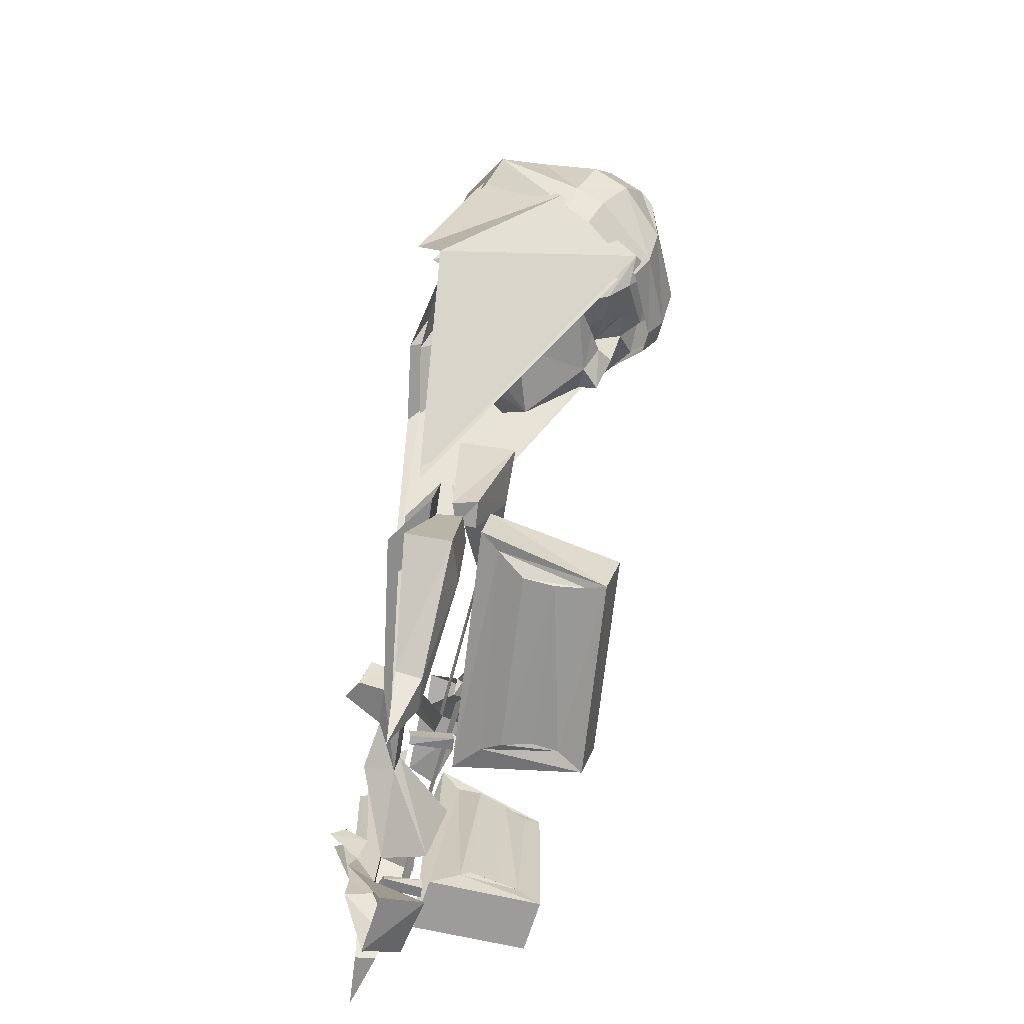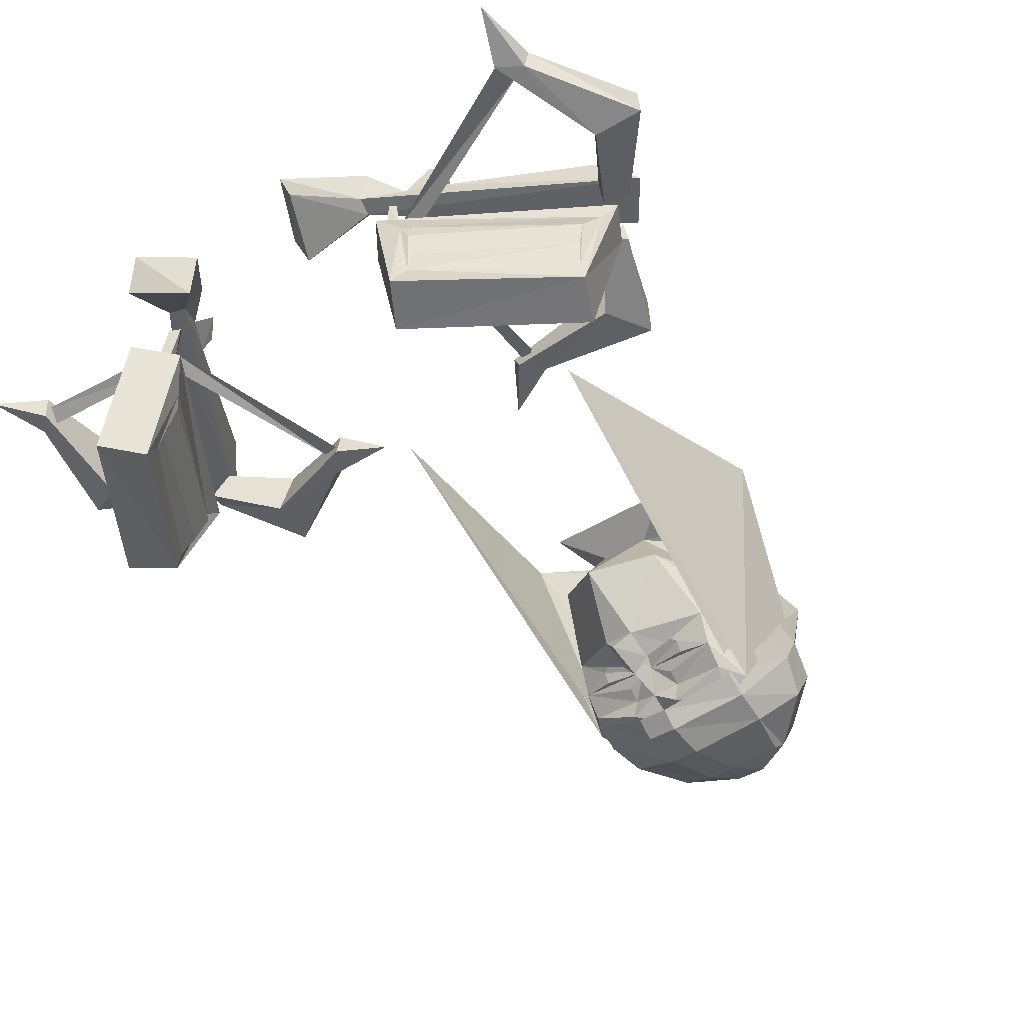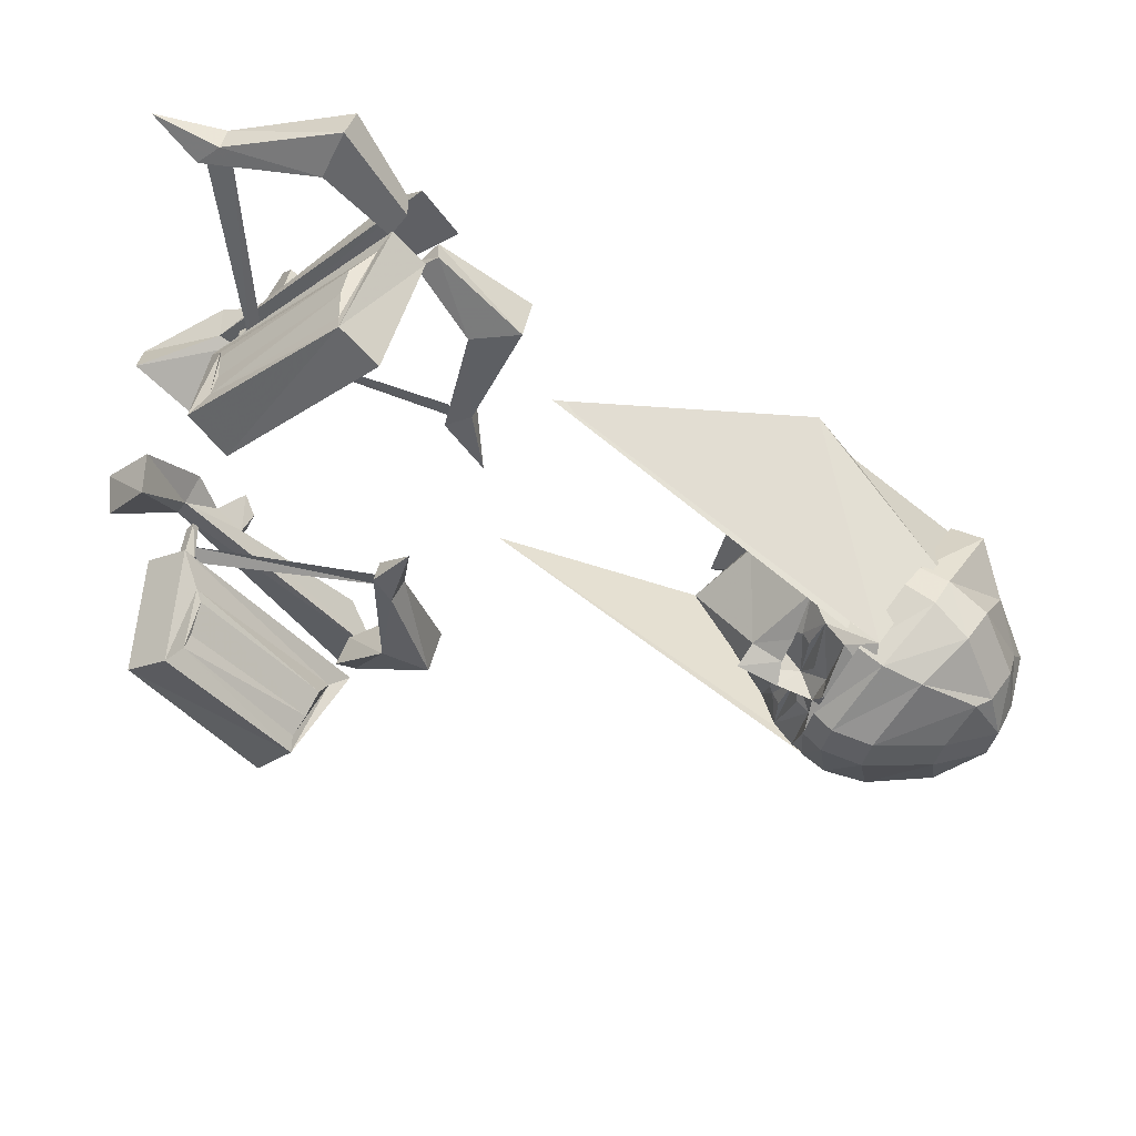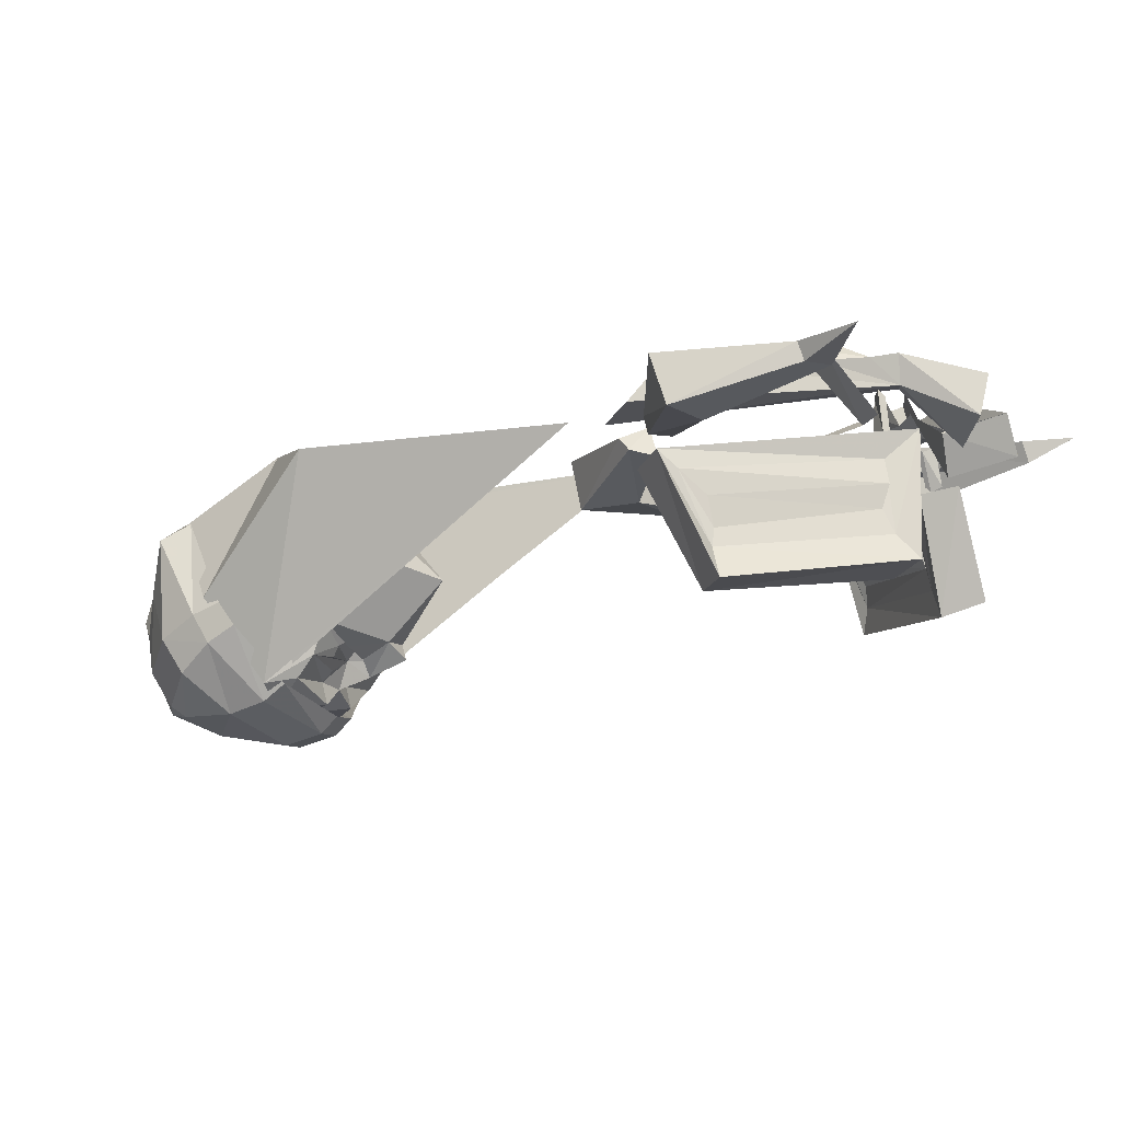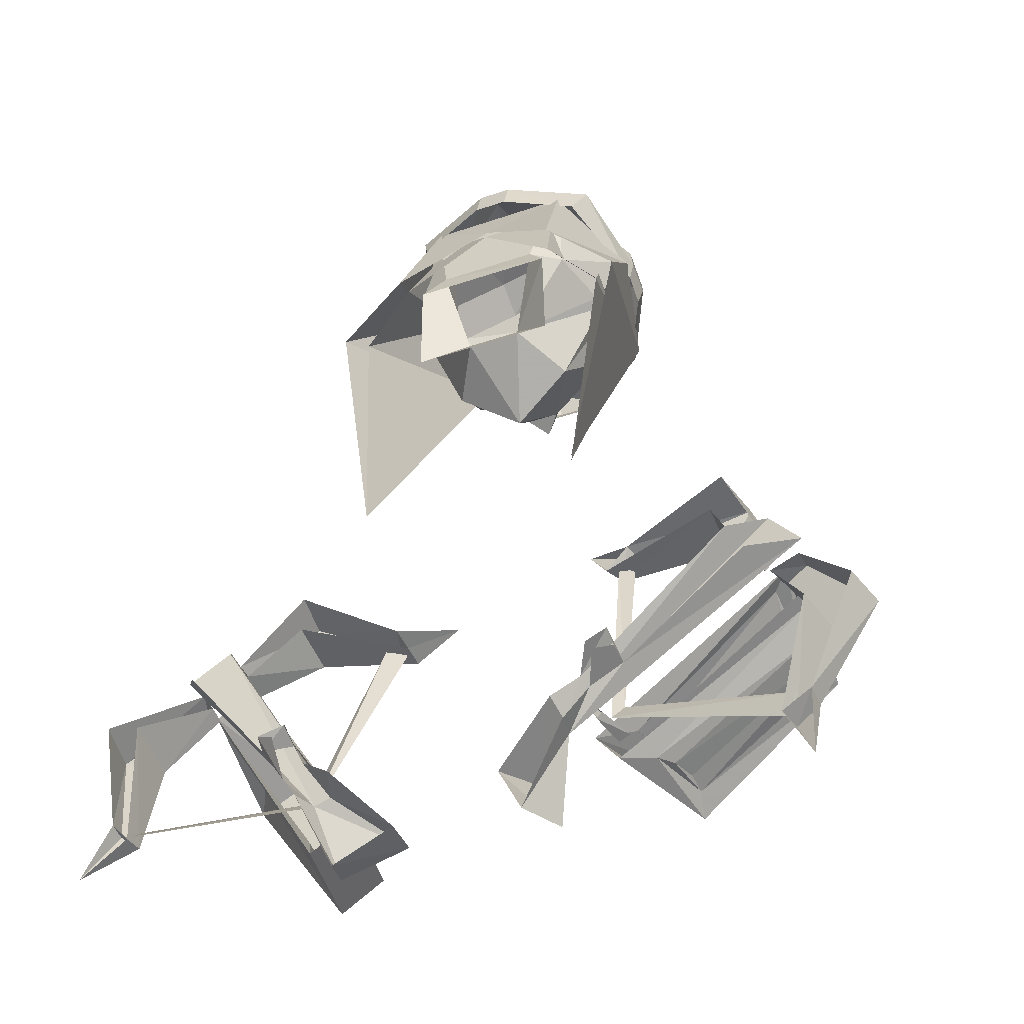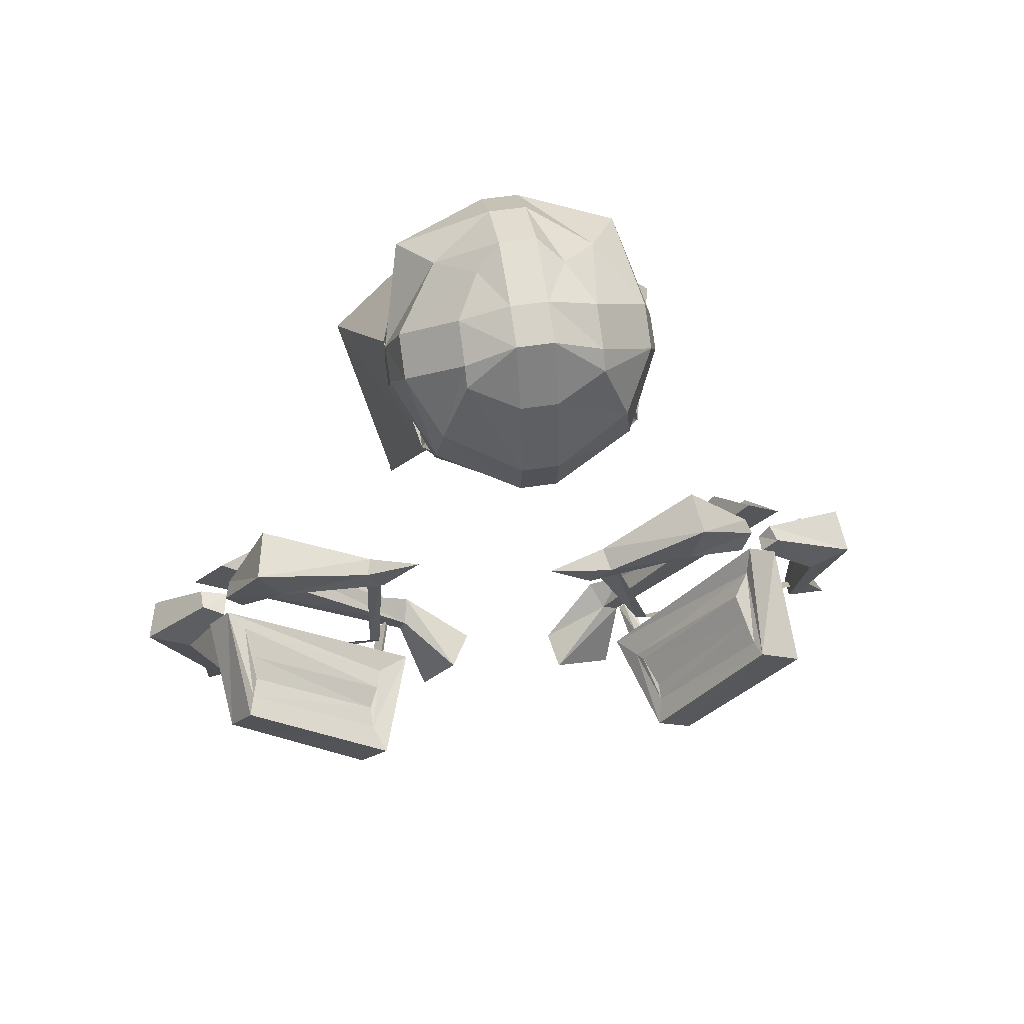
<metadata>
{"format":"obj","ext":"obj","renderer":"f3d","projection":"perspective","resolution":1024,"background":"white","views":[{"elev":-31.9,"azim":-98.3,"up":"+Z"},{"elev":-36.1,"azim":-139.3,"up":"+Y"},{"elev":-38.2,"azim":-102.9,"up":"+Y"},{"elev":-7.5,"azim":110.0,"up":"+Y"},{"elev":-35.5,"azim":-155.2,"up":"+Z"},{"elev":52.1,"azim":-9.4,"up":"+Z"}]}
</metadata>
<code>
o object/sarcophagus_11
v 22 -112 115
v 28 -88 94
v 16 -87 104
v 13 -98 124
v 0 -93 116
v -13 -98 124
v -16 -85 104
v -22 -112 115
v -28 -88 94
v -18 -127 105
v -20 -86 50
v 18 -127 105
v 20 -85 48
v 9 -122 96
v 15 -122 97
v 1 -122 97
v 9 -120 95
v 15 -116 95
v 15 -126 100
v 5 -126 100
v 5 -124 98
v 0 -127 99
v 0 -125 93
v 0 -122 86
v 3 -116 91
v 11 -105 90
v 18 -116 110
v 18 -105 102
v 15 -95 105
v 9 -93 107
v -9 -93 107
v -15 -95 105
v -18 -105 102
v -18 -116 110
v -15 -116 95
v -15 -122 97
v -15 -126 100
v -13 -131 105
v -5 -130 99
v 0 -131 105
v 5 -130 99
v 13 -131 105
v -1 -122 97
v -9 -122 96
v -9 -120 95
v -3 -116 91
v -5 -126 100
v -5 -124 98
v -18 -107 101
v -11 -105 90
v 18 -107 101
v 5 -96 91
v 13 -91 103
v -13 -90 102
v -5 -96 91
v -11 -105 86
v -18 -111 103
v -3 -119 88
v -7 -120 94
v -3 -122 93
v 3 -119 88
v 3 -122 93
v 7 -120 94
v 11 -105 86
v 18 -111 103
v 13 -91 86
v -13 -91 86
v -16 -112 115
v -16 -127 105
v -24 -90 93
v -20 -86 49
v 24 -90 93
v 16 -127 105
v 16 -112 115
v 15 -89 103
v 16 -113 113
v 11 -100 122
v 0 -92 114
v -11 -100 122
v -15 -88 102
v -16 -113 113
v 3 -125 134
v 3 -131 131
v 11 -130 127
v 11 -124 131
v 7 -117 134
v 3 -114 137
v -3 -125 134
v -3 -131 131
v 3 -135 121
v 11 -132 124
v 20 -125 120
v 20 -119 124
v 13 -110 130
v 3 -104 134
v -3 -114 137
v -7 -117 134
v -11 -124 131
v -11 -130 127
v -11 -132 124
v -3 -135 121
v -3 -137 108
v 3 -137 108
v 15 -132 113
v 22 -120 114
v 22 -115 117
v 18 -101 126
v 3 -96 129
v -3 -104 134
v -13 -110 130
v -20 -119 124
v -20 -125 120
v -15 -132 113
v 22 -117 109
v 22 -113 112
v 16 -98 121
v 3 -94 124
v -3 -94 124
v -3 -96 129
v -18 -101 126
v -22 -115 117
v -22 -120 114
v -16 -130 106
v -3 -135 101
v 3 -135 101
v 16 -130 106
v 16 -127 102
v 3 -132 98
v -3 -132 98
v -16 -127 102
v -22 -117 109
v -22 -113 112
v -16 -98 121
v 0 -108 79
v -23 -85 -2
v -25 -92 -3
v -25 -93 -4
v -23 -86 -3
v -25 -92 -6
v -24 -85 -5
v -27 -92 -5
v -25 -85 -4
v -24 -97 32
v -27 -97 30
v -27 -90 -1
v -25 -89 -3
v -59 -81 -11
v -58 -81 -15
v -60 -89 17
v -56 -90 15
v -55 -85 15
v -60 -85 17
v -72 -86 5
v -64 -88 3
v -62 -79 5
v -58 -83 -16
v -57 -79 -15
v -62 -79 -12
v -62 -83 -13
v -70 -79 7
v -62 -78 -24
v -51 -89 21
v -52 -92 20
v -55 -92 23
v -54 -88 23
v -48 -99 38
v -46 -90 40
v -26 -96 35
v -27 -99 34
v -24 -99 30
v -22 -96 31
v -44 -89 33
v -44 -98 30
v -17 -101 38
v -19 -84 -5
v -18 -80 -2
v -23 -81 1
v -29 -81 6
v -49 -81 23
v -55 -86 26
v -61 -84 19
v -20 -83 -8
v -16 -89 -21
v -10 -93 -10
v -6 -86 -10
v -12 -82 -20
v -21 -78 -8
v -25 -80 -2
v -31 -80 1
v -28 -74 1
v -31 -76 2
v -29 -78 7
v -26 -76 4
v -53 -78 16
v -55 -94 21
v -59 -92 15
v -57 -112 8
v -53 -115 15
v -52 -110 14
v -52 -97 19
v -26 -98 -1
v -20 -94 -3
v -29 -110 -3
v -27 -115 -5
v -25 -92 -9
v -32 -112 -12
v -30 -96 -8
v -57 -95 13
v -56 -109 8
v -33 -108 -9
v -29 -106 -2
v -51 -106 14
v -51 -102 16
v -27 -102 -1
v -56 -104 8
v -56 -99 9
v -32 -99 -8
v -33 -104 -8
v 30 -85 -7
v 31 -92 -8
v 30 -93 -9
v 29 -86 -8
v 28 -93 -8
v 27 -86 -7
v 29 -93 -6
v 28 -86 -6
v 66 -85 -7
v 64 -88 -5
v 32 -91 -5
v 30 -89 -7
v 22 -98 27
v 18 -99 26
v 51 -96 27
v 49 -97 23
v 47 -92 25
v 50 -94 29
v 39 -103 39
v 37 -102 30
v 37 -93 33
v 17 -101 25
v 17 -97 26
v 20 -98 31
v 21 -102 29
v 38 -95 41
v 9 -101 30
v 54 -92 20
v 54 -95 19
v 57 -95 22
v 56 -92 23
v 73 -94 14
v 72 -86 17
v 68 -85 -4
v 68 -88 -5
v 64 -88 -8
v 64 -84 -8
v 65 -85 15
v 65 -95 11
v 73 -84 -14
v 27 -84 -10
v 28 -79 -10
v 31 -80 -6
v 36 -81 1
v 53 -83 21
v 58 -90 25
v 51 -92 31
v 24 -84 -9
v 13 -92 -17
v 24 -89 -22
v 22 -82 -23
v 12 -84 -17
v 22 -79 -7
v 28 -81 -3
v 31 -83 2
v 29 -76 2
v 31 -79 4
v 36 -79 3
v 32 -77 1
v 46 -84 25
v 56 -97 21
v 50 -99 26
v 49 -118 16
v 57 -117 11
v 54 -112 13
v 55 -100 18
v 35 -97 -9
v 32 -92 -14
v 37 -109 -11
v 37 -113 -15
v 25 -94 -8
v 30 -115 -9
v 28 -100 -5
v 49 -102 22
v 48 -115 16
v 31 -111 -6
v 37 -105 -9
v 53 -109 13
v 53 -104 14
v 36 -101 -10
v 47 -111 18
v 46 -106 20
v 29 -102 -4
v 31 -108 -5
f 1 2 3
f 1 3 4
f 4 3 5
f 4 5 6
f 6 5 7
f 6 7 8
f 8 7 9
f 8 9 10
f 10 9 11
f 12 13 2
f 12 2 1
f 14 15 16
f 14 16 17
f 14 17 15
f 15 17 18
f 15 18 12
f 15 12 19
f 15 19 20
f 15 20 21
f 15 21 16
f 16 21 20
f 16 20 22
f 16 22 23
f 16 23 24
f 16 24 25
f 16 25 17
f 17 25 18
f 18 25 26
f 18 26 27
f 18 27 12
f 12 27 1
f 1 27 28
f 1 28 29
f 1 29 4
f 4 29 30
f 4 30 31
f 4 31 6
f 6 31 32
f 6 32 8
f 8 32 33
f 8 33 34
f 8 34 10
f 10 34 35
f 10 35 36
f 10 36 37
f 10 37 38
f 38 37 39
f 38 39 40
f 40 39 22
f 40 22 41
f 40 41 42
f 42 41 19
f 42 19 12
f 43 36 44
f 43 44 45
f 43 45 46
f 43 46 24
f 43 24 23
f 43 23 22
f 43 22 47
f 43 47 48
f 43 48 36
f 36 48 47
f 36 47 37
f 37 47 39
f 39 47 22
f 34 33 49
f 34 49 50
f 34 50 35
f 35 50 46
f 35 46 45
f 35 45 36
f 36 45 44
f 51 28 27
f 51 27 26
f 29 52 30
f 30 52 53
f 30 53 54
f 30 54 31
f 31 54 55
f 31 55 32
f 32 55 33
f 33 55 49
f 49 55 56
f 49 56 57
f 57 56 35
f 35 56 58
f 35 58 59
f 59 58 60
f 60 58 24
f 60 24 23
f 23 24 61
f 23 61 62
f 62 61 63
f 63 61 18
f 18 61 64
f 18 64 65
f 65 64 51
f 51 64 52
f 51 52 28
f 28 52 29
f 20 41 22
f 41 20 19
f 66 53 52
f 66 52 67
f 67 52 55
f 67 55 54
f 68 69 70
f 70 69 71
f 72 73 74
f 73 72 13
f 75 72 76
f 75 76 77
f 75 77 78
f 78 77 79
f 78 79 80
f 80 79 81
f 80 81 70
f 82 83 84
f 82 84 85
f 82 85 86
f 82 86 87
f 82 87 88
f 82 88 83
f 83 88 89
f 83 89 90
f 83 90 91
f 83 91 84
f 84 91 92
f 84 92 85
f 85 92 93
f 85 93 94
f 85 94 86
f 86 94 95
f 86 95 87
f 87 95 96
f 87 96 88
f 88 96 97
f 88 97 98
f 88 98 89
f 89 98 99
f 89 99 100
f 89 100 101
f 89 101 90
f 90 101 102
f 90 102 103
f 90 103 104
f 90 104 91
f 91 104 92
f 92 104 105
f 92 105 93
f 93 105 106
f 93 106 107
f 93 107 94
f 94 107 108
f 94 108 95
f 95 108 109
f 95 109 96
f 96 109 110
f 96 110 97
f 97 110 111
f 97 111 98
f 98 111 99
f 99 111 112
f 99 112 113
f 99 113 100
f 100 113 102
f 100 102 101
f 105 114 115
f 105 115 106
f 106 115 116
f 106 116 107
f 107 116 117
f 107 117 108
f 108 117 118
f 108 118 119
f 108 119 109
f 109 119 120
f 109 120 110
f 110 120 121
f 110 121 111
f 111 121 112
f 112 121 122
f 112 122 123
f 112 123 113
f 113 123 124
f 113 124 102
f 102 124 103
f 103 124 125
f 103 125 126
f 103 126 104
f 104 126 105
f 105 126 114
f 114 126 127
f 127 126 125
f 127 125 128
f 128 125 124
f 128 124 129
f 129 124 123
f 129 123 130
f 130 123 122
f 130 122 131
f 131 122 121
f 131 121 132
f 132 121 120
f 132 120 133
f 133 120 119
f 133 119 118
f 58 61 24
f 61 58 134
f 61 134 64
f 64 134 52
f 52 134 55
f 55 134 56
f 56 134 58
f 135 136 137
f 135 137 138
f 138 137 139
f 138 139 140
f 140 139 141
f 140 141 142
f 142 141 136
f 142 136 135
f 136 141 139
f 136 139 137
f 143 144 145
f 143 145 146
f 146 145 147
f 146 147 148
f 149 150 151
f 149 151 152
f 149 152 153
f 149 153 154
f 149 154 150
f 150 154 151
f 151 154 155
f 155 154 156
f 155 156 157
f 157 156 158
f 158 156 159
f 158 159 153
f 158 153 160
f 160 153 152
f 154 153 159
f 154 159 156
f 156 159 161
f 156 161 157
f 159 158 161
f 162 163 164
f 162 164 165
f 165 164 166
f 165 166 167
f 167 166 168
f 168 166 169
f 168 169 170
f 168 170 171
f 171 170 172
f 172 170 173
f 172 173 162
f 162 173 163
f 163 173 164
f 164 173 166
f 166 173 169
f 169 173 170
f 169 170 174
f 169 174 168
f 170 171 174
f 175 176 177
f 175 177 178
f 175 178 179
f 175 179 180
f 175 180 181
f 175 181 182
f 175 182 183
f 175 183 184
f 175 184 176
f 176 184 185
f 185 184 183
f 185 183 186
f 186 183 182
f 186 182 187
f 187 182 188
f 188 182 189
f 188 189 190
f 190 189 191
f 191 189 178
f 191 178 192
f 192 178 177
f 192 177 193
f 181 194 189
f 181 189 182
f 195 196 197
f 195 197 198
f 195 198 199
f 195 199 200
f 195 200 201
f 195 201 202
f 202 201 203
f 202 203 204
f 202 204 205
f 205 204 206
f 205 206 207
f 205 207 208
f 205 208 196
f 196 208 197
f 197 208 209
f 197 209 210
f 197 210 206
f 197 206 204
f 197 204 198
f 198 204 199
f 199 204 203
f 199 203 211
f 199 211 212
f 199 212 200
f 200 212 213
f 200 213 214
f 200 214 201
f 201 214 211
f 201 211 203
f 215 216 217
f 215 217 218
f 215 218 210
f 215 210 209
f 215 209 216
f 216 209 208
f 216 208 207
f 216 207 217
f 217 207 210
f 217 210 218
f 206 210 207
f 211 214 213
f 211 213 212
f 219 220 221
f 219 221 222
f 222 221 223
f 222 223 224
f 224 223 225
f 224 225 226
f 226 225 220
f 226 220 219
f 220 225 223
f 220 223 221
f 227 228 229
f 227 229 230
f 230 229 231
f 230 231 232
f 233 234 235
f 233 235 236
f 233 236 237
f 233 237 238
f 233 238 234
f 234 238 235
f 235 238 239
f 239 238 240
f 239 240 241
f 241 240 242
f 242 240 243
f 242 243 237
f 242 237 244
f 244 237 236
f 238 237 243
f 238 243 240
f 240 243 245
f 240 245 241
f 243 242 245
f 246 247 248
f 246 248 249
f 249 248 250
f 249 250 251
f 251 250 252
f 252 250 253
f 252 253 254
f 252 254 255
f 255 254 256
f 256 254 257
f 256 257 246
f 246 257 247
f 247 257 248
f 248 257 250
f 250 257 253
f 253 257 254
f 253 254 258
f 253 258 252
f 254 255 258
f 259 260 261
f 259 261 262
f 259 262 263
f 259 263 264
f 259 264 265
f 259 265 266
f 259 266 267
f 259 267 268
f 259 268 260
f 260 268 269
f 269 268 267
f 269 267 270
f 270 267 266
f 270 266 271
f 271 266 272
f 272 266 273
f 272 273 274
f 274 273 275
f 275 273 262
f 275 262 276
f 276 262 261
f 276 261 277
f 265 278 273
f 265 273 266
f 279 280 281
f 279 281 282
f 279 282 283
f 279 283 284
f 279 284 285
f 279 285 286
f 286 285 287
f 286 287 288
f 286 288 289
f 289 288 290
f 289 290 291
f 289 291 292
f 289 292 280
f 280 292 281
f 281 292 293
f 281 293 294
f 281 294 290
f 281 290 288
f 281 288 282
f 282 288 283
f 283 288 287
f 283 287 295
f 283 295 296
f 283 296 284
f 284 296 297
f 284 297 298
f 284 298 285
f 285 298 295
f 285 295 287
f 299 300 301
f 299 301 302
f 299 302 294
f 299 294 293
f 299 293 300
f 300 293 292
f 300 292 291
f 300 291 301
f 301 291 294
f 301 294 302
f 290 294 291
f 295 298 297
f 295 297 296

</code>
